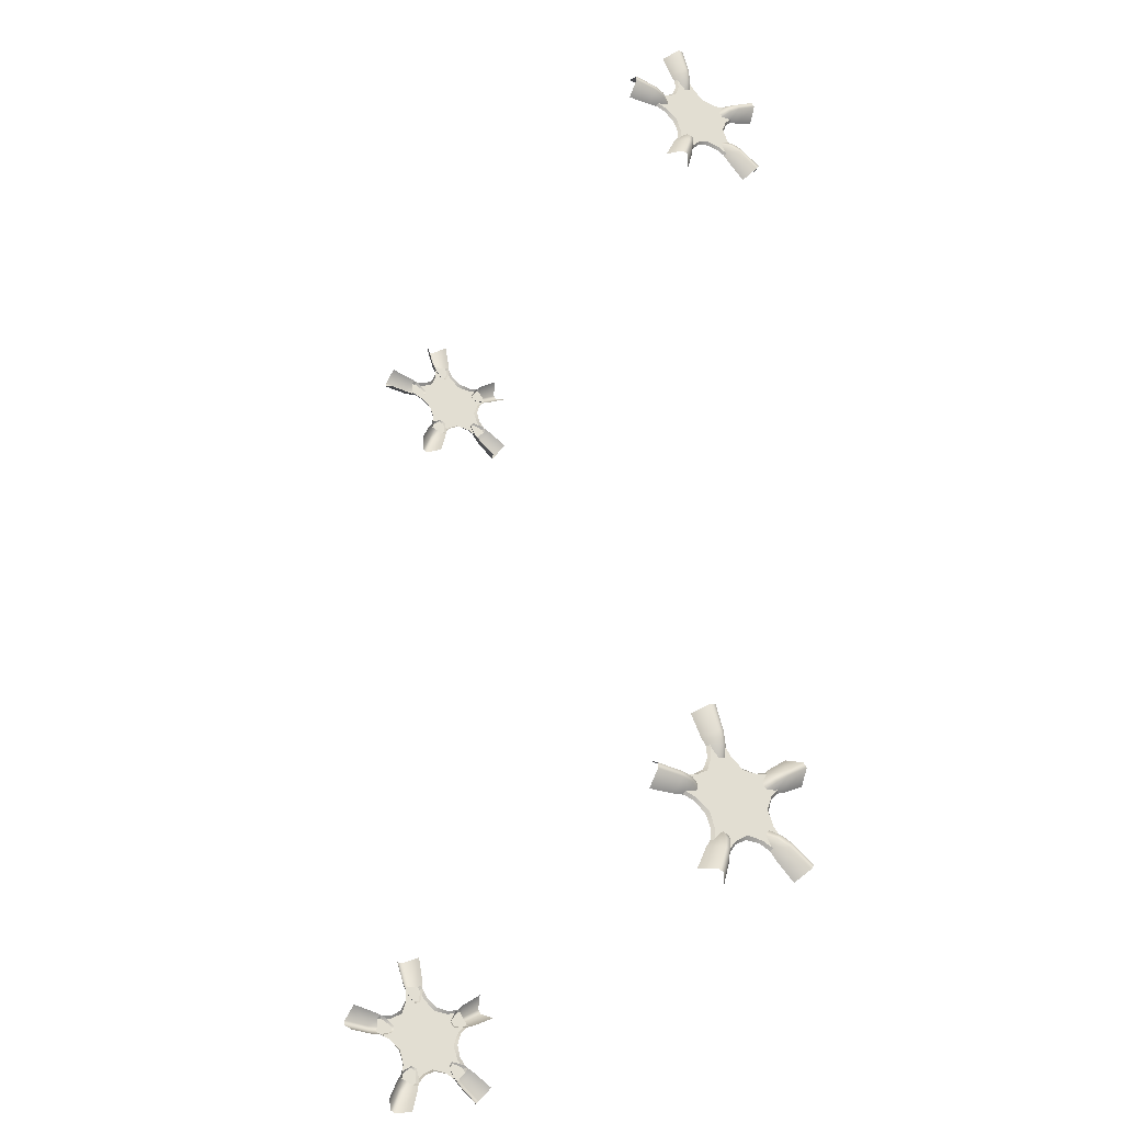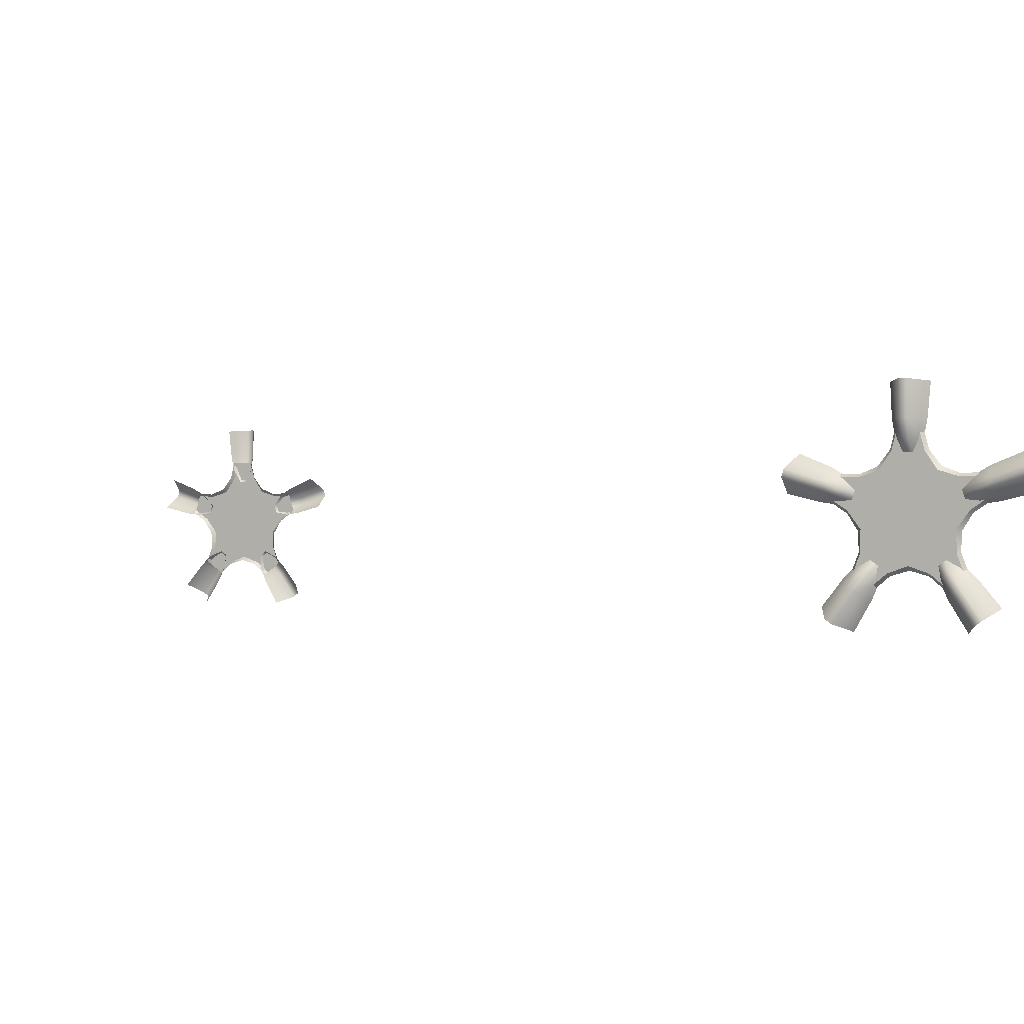
<metadata>
{"format":"obj","ext":"obj","renderer":"f3d","projection":"perspective","resolution":1024,"background":"white","views":[{"elev":-37.2,"azim":58.6,"up":"+Y"},{"elev":-0.5,"azim":117.7,"up":"+Z"}]}
</metadata>
<code>
g default
v 78.73 117.8 31.64
v 78.73 118.3 33.42
v 78.25 114.2 30.96
v 81.07 114.8 32.78
v 81.07 115.4 34.38
v 78.25 115.9 36.19
v 78.12 110.6 31.43
v 82.08 111.5 33.96
v 82.08 112 35.46
v 78.12 112.8 37.99
v 77.69 103.9 33.04
v 82.25 104.5 36.11
v 82.25 105 37.68
v 77.69 106.4 40.52
v 78.3 114.2 36.77
v 78.3 118.3 36.52
v 78.3 122 37.92
v 78.3 124.4 40.99
v 78.3 125.5 44.93
v 79.11 113.9 36.14
v 79.11 118.3 35.94
v 79.11 122.5 37.2
v 79.11 125 40.82
v 79.11 126.2 45.07
v 78.73 127.3 39.91
v 78.73 129.1 39.91
v 78.25 125.5 43.11
v 81.07 127.4 43.11
v 81.07 129.1 43.11
v 78.25 131 43.11
v 78.12 124.8 46.7
v 82.08 127.4 46.7
v 82.08 129 46.7
v 78.12 131.7 46.7
v 77.69 124.3 53.54
v 82.25 127.4 53.92
v 82.25 129 53.92
v 77.69 132.1 53.54
v 78.3 131 44.93
v 78.3 132 40.99
v 78.3 134.4 37.92
v 78.3 138.1 36.52
v 78.3 142.2 36.77
v 79.11 130.2 45.07
v 79.11 131.4 40.82
v 79.11 133.9 37.2
v 79.11 138.1 35.94
v 79.11 142.5 36.14
v 78.73 138.1 33.42
v 78.73 138.7 31.64
v 78.25 140.5 36.19
v 81.07 141.1 34.38
v 81.07 141.6 32.78
v 78.25 142.2 30.96
v 78.12 143.6 37.99
v 82.08 144.5 35.46
v 82.08 145 33.96
v 78.12 145.8 31.43
v 77.69 150.1 40.52
v 82.25 151.4 37.68
v 82.25 151.9 36.11
v 77.69 152.5 33.04
v 78.3 143.9 31.56
v 78.3 140.4 29.37
v 78.3 138.3 26.08
v 78.3 138.1 22.14
v 78.3 139.6 18.36
v 79.11 143.8 32.27
v 79.11 140.1 29.85
v 79.11 137.4 26.35
v 79.11 137.5 21.95
v 79.11 139.1 17.83
v 78.73 135.2 21.14
v 78.73 133.7 20.04
v 78.25 138.5 19.77
v 81.07 137 18.65
v 81.07 135.6 17.66
v 78.25 134.1 16.54
v 78.12 141.2 17.34
v 82.08 139 15.77
v 82.08 137.8 14.85
v 78.12 135.6 13.29
v 77.69 145.7 11.97
v 82.25 143.4 9.841
v 82.25 142 8.874
v 77.69 139.3 7.347
v 78.3 135.1 15.13
v 78.3 132 17.72
v 78.3 128.2 18.76
v 78.3 124.4 17.72
v 78.3 121.3 15.13
v 79.11 135.8 15.44
v 79.11 132.4 18.19
v 79.11 128.2 19.64
v 79.11 124.1 18.19
v 79.11 120.6 15.44
v 78.73 122.7 20.04
v 78.73 121.2 21.14
v 78.25 122.3 16.54
v 81.07 120.8 17.66
v 81.07 119.4 18.65
v 78.25 117.9 19.77
v 78.12 120.8 13.29
v 82.08 118.6 14.85
v 82.08 117.4 15.77
v 78.12 115.2 17.34
v 77.69 117.1 7.347
v 82.25 114.4 8.874
v 82.25 113.1 9.841
v 77.69 110.8 11.97
v 78.3 116.8 18.36
v 78.3 118.3 22.14
v 78.3 118.1 26.08
v 78.3 116 29.37
v 78.3 112.5 31.56
v 79.11 117.3 17.83
v 79.11 118.9 21.95
v 79.11 119 26.35
v 79.11 116.3 29.85
v 79.11 112.6 32.27
f 1 4 3
f 4 1 2 5
f 2 6 5
f 8 7 3 4
f 8 4 5 9
f 6 10 9 5
f 8 12 11 7
f 12 8 9 13
f 10 14 13 9
f 15 20 21 16
f 16 21 22 17
f 17 22 23 18
f 18 23 24 19
f 25 28 27
f 28 25 26 29
f 26 30 29
f 32 31 27 28
f 32 28 29 33
f 30 34 33 29
f 32 36 35 31
f 36 32 33 37
f 34 38 37 33
f 39 44 45 40
f 40 45 46 41
f 41 46 47 42
f 42 47 48 43
f 49 52 51
f 52 49 50 53
f 50 54 53
f 56 55 51 52
f 56 52 53 57
f 54 58 57 53
f 56 60 59 55
f 60 56 57 61
f 58 62 61 57
f 63 68 69 64
f 64 69 70 65
f 65 70 71 66
f 66 71 72 67
f 73 76 75
f 76 73 74 77
f 74 78 77
f 80 79 75 76
f 80 76 77 81
f 78 82 81 77
f 80 84 83 79
f 84 80 81 85
f 82 86 85 81
f 87 92 93 88
f 88 93 94 89
f 89 94 95 90
f 90 95 96 91
f 97 100 99
f 100 97 98 101
f 98 102 101
f 104 103 99 100
f 104 100 101 105
f 102 106 105 101
f 104 108 107 103
f 108 104 105 109
f 106 110 109 105
f 111 116 117 112
f 112 117 118 113
f 113 118 119 114
f 114 119 120 115
v 79.11 135.8 15.44
v 79.11 132.4 18.19
v 79.11 128.2 19.64
v 79.11 124.1 18.19
v 79.11 120.6 15.44
v 79.11 143.8 32.27
v 79.11 140.1 29.85
v 79.11 137.4 26.35
v 79.11 137.5 21.95
v 79.11 139.1 17.83
v 79.11 130.2 45.07
v 79.11 131.4 40.82
v 79.11 133.9 37.2
v 79.11 138.1 35.94
v 79.11 142.5 36.14
v 79.11 113.9 36.14
v 79.11 118.3 35.94
v 79.11 122.5 37.2
v 79.11 125 40.82
v 79.11 126.2 45.07
v 79.11 117.3 17.83
v 79.11 118.9 21.95
v 79.11 119 26.35
v 79.11 116.3 29.85
v 79.11 112.6 32.27
f 137 136 145 144
f 122 121 130 129
f 140 139 132 131
f 127 126 135 134
f 142 141 125 124
f 143 142 124 123
f 123 122 129 128
f 128 127 134 133
f 139 138 133 132
f 138 137 144 143
f 138 143 123
f 138 123 133
f 123 128 133
v 78.73 -129 31.64
v 78.73 -128.5 33.42
v 78.25 -132.6 30.96
v 81.07 -132 32.78
v 81.07 -131.5 34.38
v 78.25 -130.9 36.19
v 78.12 -136.2 31.43
v 82.08 -135.3 33.96
v 82.08 -134.9 35.46
v 78.12 -134 37.99
v 77.69 -142.9 33.04
v 82.25 -142.3 36.11
v 82.25 -141.8 37.68
v 77.69 -140.5 40.52
v 78.3 -132.6 36.77
v 78.3 -128.5 36.52
v 78.3 -124.8 37.92
v 78.3 -122.4 40.99
v 78.3 -121.3 44.93
v 79.11 -132.9 36.14
v 79.11 -128.5 35.94
v 79.11 -124.3 37.2
v 79.11 -121.8 40.82
v 79.11 -120.6 45.07
v 78.73 -119.5 39.91
v 78.73 -117.7 39.91
v 78.25 -121.4 43.11
v 81.07 -119.4 43.11
v 81.07 -117.8 43.11
v 78.25 -115.9 43.11
v 78.12 -122 46.7
v 82.08 -119.4 46.7
v 82.08 -117.8 46.7
v 78.12 -115.2 46.7
v 77.69 -122.5 53.54
v 82.25 -119.4 53.92
v 82.25 -117.8 53.92
v 77.69 -114.7 53.54
v 78.3 -115.9 44.93
v 78.3 -114.8 40.99
v 78.3 -112.4 37.92
v 78.3 -108.7 36.52
v 78.3 -104.6 36.77
v 79.11 -116.6 45.07
v 79.11 -115.4 40.82
v 79.11 -112.9 37.2
v 79.11 -108.7 35.94
v 79.11 -104.3 36.14
v 78.73 -108.7 33.42
v 78.73 -108.2 31.64
v 78.25 -106.3 36.19
v 81.07 -105.7 34.38
v 81.07 -105.2 32.78
v 78.25 -104.6 30.96
v 78.12 -103.2 37.99
v 82.08 -102.3 35.46
v 82.08 -101.9 33.96
v 78.12 -101 31.43
v 77.69 -96.75 40.52
v 82.25 -95.43 37.68
v 82.25 -94.92 36.11
v 77.69 -94.31 33.04
v 78.3 -102.9 31.56
v 78.3 -106.4 29.37
v 78.3 -108.5 26.08
v 78.3 -108.7 22.14
v 78.3 -107.2 18.36
v 79.11 -103 32.27
v 79.11 -106.7 29.85
v 79.11 -109.4 26.35
v 79.11 -109.3 21.95
v 79.11 -107.7 17.83
v 78.73 -111.6 21.14
v 78.73 -113.1 20.04
v 78.25 -108.3 19.77
v 81.07 -109.8 18.65
v 81.07 -111.2 17.66
v 78.25 -112.7 16.54
v 78.12 -105.6 17.34
v 82.08 -107.8 15.77
v 82.08 -109 14.85
v 78.12 -111.2 13.29
v 77.69 -101.2 11.97
v 82.25 -103.5 9.841
v 82.25 -104.8 8.874
v 77.69 -107.5 7.347
v 78.3 -111.7 15.13
v 78.3 -114.8 17.72
v 78.3 -118.6 18.76
v 78.3 -122.4 17.72
v 78.3 -125.5 15.13
v 79.11 -111 15.44
v 79.11 -114.4 18.19
v 79.11 -118.6 19.64
v 79.11 -122.8 18.19
v 79.11 -126.2 15.44
v 78.73 -124.1 20.04
v 78.73 -125.6 21.14
v 78.25 -124.5 16.54
v 81.07 -126 17.66
v 81.07 -127.4 18.65
v 78.25 -128.9 19.77
v 78.12 -126 13.29
v 82.08 -128.2 14.85
v 82.08 -129.4 15.77
v 78.12 -131.6 17.34
v 77.69 -129.7 7.347
v 82.25 -132.4 8.874
v 82.25 -133.7 9.841
v 77.69 -136 11.97
v 78.3 -130 18.36
v 78.3 -128.5 22.14
v 78.3 -128.7 26.08
v 78.3 -130.8 29.37
v 78.3 -134.3 31.56
v 79.11 -129.5 17.83
v 79.11 -127.9 21.95
v 79.11 -127.8 26.35
v 79.11 -130.5 29.85
v 79.11 -134.2 32.27
f 146 149 148
f 149 146 147 150
f 147 151 150
f 153 152 148 149
f 153 149 150 154
f 151 155 154 150
f 153 157 156 152
f 157 153 154 158
f 155 159 158 154
f 160 165 166 161
f 161 166 167 162
f 162 167 168 163
f 163 168 169 164
f 170 173 172
f 173 170 171 174
f 171 175 174
f 177 176 172 173
f 177 173 174 178
f 175 179 178 174
f 177 181 180 176
f 181 177 178 182
f 179 183 182 178
f 184 189 190 185
f 185 190 191 186
f 186 191 192 187
f 187 192 193 188
f 194 197 196
f 197 194 195 198
f 195 199 198
f 201 200 196 197
f 201 197 198 202
f 199 203 202 198
f 201 205 204 200
f 205 201 202 206
f 203 207 206 202
f 208 213 214 209
f 209 214 215 210
f 210 215 216 211
f 211 216 217 212
f 218 221 220
f 221 218 219 222
f 219 223 222
f 225 224 220 221
f 225 221 222 226
f 223 227 226 222
f 225 229 228 224
f 229 225 226 230
f 227 231 230 226
f 232 237 238 233
f 233 238 239 234
f 234 239 240 235
f 235 240 241 236
f 242 245 244
f 245 242 243 246
f 243 247 246
f 249 248 244 245
f 249 245 246 250
f 247 251 250 246
f 249 253 252 248
f 253 249 250 254
f 251 255 254 250
f 256 261 262 257
f 257 262 263 258
f 258 263 264 259
f 259 264 265 260
v 79.11 -111 15.44
v 79.11 -114.4 18.19
v 79.11 -118.6 19.64
v 79.11 -122.8 18.19
v 79.11 -126.2 15.44
v 79.11 -103 32.27
v 79.11 -106.7 29.85
v 79.11 -109.4 26.35
v 79.11 -109.3 21.95
v 79.11 -107.7 17.83
v 79.11 -116.6 45.07
v 79.11 -115.4 40.82
v 79.11 -112.9 37.2
v 79.11 -108.7 35.94
v 79.11 -104.3 36.14
v 79.11 -132.9 36.14
v 79.11 -128.5 35.94
v 79.11 -124.3 37.2
v 79.11 -121.8 40.82
v 79.11 -120.6 45.07
v 79.11 -129.5 17.83
v 79.11 -127.9 21.95
v 79.11 -127.8 26.35
v 79.11 -130.5 29.85
v 79.11 -134.2 32.27
f 282 281 290 289
f 267 266 275 274
f 285 284 277 276
f 272 271 280 279
f 287 286 270 269
f 288 287 269 268
f 268 267 274 273
f 273 272 279 278
f 284 283 278 277
f 283 282 289 288
f 283 288 268
f 283 268 278
f 268 273 278
v -78.74 -108.2 31.64
v -78.74 -108.7 33.42
v -78.26 -104.6 30.96
v -81.08 -105.2 32.78
v -81.08 -105.7 34.38
v -78.26 -106.3 36.19
v -78.13 -101 31.43
v -82.09 -101.9 33.96
v -82.09 -102.3 35.46
v -78.13 -103.2 37.99
v -77.7 -94.31 33.04
v -82.26 -94.92 36.11
v -82.26 -95.43 37.68
v -77.7 -96.75 40.52
v -78.31 -104.6 36.77
v -78.31 -108.7 36.52
v -78.31 -112.4 37.92
v -78.31 -114.8 40.99
v -78.31 -115.9 44.93
v -79.12 -104.3 36.14
v -79.12 -108.7 35.94
v -79.12 -112.9 37.2
v -79.12 -115.4 40.82
v -79.12 -116.6 45.07
v -78.74 -117.7 39.91
v -78.74 -119.5 39.91
v -78.26 -115.9 43.11
v -81.08 -117.8 43.11
v -81.08 -119.4 43.11
v -78.26 -121.4 43.11
v -78.13 -115.2 46.7
v -82.09 -117.8 46.7
v -82.09 -119.4 46.7
v -78.13 -122 46.7
v -77.7 -114.7 53.54
v -82.26 -117.8 53.92
v -82.26 -119.4 53.92
v -77.7 -122.5 53.54
v -78.31 -121.3 44.93
v -78.31 -122.4 40.99
v -78.31 -124.8 37.92
v -78.31 -128.5 36.52
v -78.31 -132.6 36.77
v -79.12 -120.6 45.07
v -79.12 -121.8 40.82
v -79.12 -124.3 37.2
v -79.12 -128.5 35.94
v -79.12 -132.9 36.14
v -78.74 -128.5 33.42
v -78.74 -129 31.64
v -78.26 -130.9 36.19
v -81.08 -131.5 34.38
v -81.08 -132 32.78
v -78.26 -132.6 30.96
v -78.13 -134 37.99
v -82.09 -134.9 35.46
v -82.09 -135.3 33.96
v -78.13 -136.2 31.43
v -77.7 -140.5 40.52
v -82.26 -141.8 37.68
v -82.26 -142.3 36.11
v -77.7 -142.9 33.04
v -78.31 -134.3 31.56
v -78.31 -130.8 29.37
v -78.31 -128.7 26.08
v -78.31 -128.5 22.14
v -78.31 -130 18.36
v -79.12 -134.2 32.27
v -79.12 -130.5 29.85
v -79.12 -127.8 26.35
v -79.12 -127.9 21.95
v -79.12 -129.5 17.83
v -78.74 -125.6 21.14
v -78.74 -124.1 20.04
v -78.26 -128.9 19.77
v -81.08 -127.4 18.65
v -81.08 -126 17.66
v -78.26 -124.5 16.54
v -78.13 -131.6 17.34
v -82.09 -129.4 15.77
v -82.09 -128.2 14.85
v -78.13 -126 13.29
v -77.7 -136 11.97
v -82.26 -133.7 9.841
v -82.26 -132.4 8.874
v -77.7 -129.7 7.347
v -78.31 -125.5 15.13
v -78.31 -122.4 17.72
v -78.31 -118.6 18.76
v -78.31 -114.8 17.72
v -78.31 -111.7 15.13
v -79.12 -126.2 15.44
v -79.12 -122.8 18.19
v -79.12 -118.6 19.64
v -79.12 -114.4 18.19
v -79.12 -111 15.44
v -78.74 -113.1 20.04
v -78.74 -111.6 21.14
v -78.26 -112.7 16.54
v -81.08 -111.2 17.66
v -81.08 -109.8 18.65
v -78.26 -108.3 19.77
v -78.13 -111.2 13.29
v -82.09 -109 14.85
v -82.09 -107.8 15.77
v -78.13 -105.6 17.34
v -77.7 -107.5 7.347
v -82.26 -104.8 8.874
v -82.26 -103.5 9.841
v -77.7 -101.2 11.97
v -78.31 -107.2 18.36
v -78.31 -108.7 22.14
v -78.31 -108.5 26.08
v -78.31 -106.4 29.37
v -78.31 -102.9 31.56
v -79.12 -107.7 17.83
v -79.12 -109.3 21.95
v -79.12 -109.4 26.35
v -79.12 -106.7 29.85
v -79.12 -103 32.27
f 291 294 293
f 294 291 292 295
f 292 296 295
f 298 297 293 294
f 298 294 295 299
f 296 300 299 295
f 298 302 301 297
f 302 298 299 303
f 300 304 303 299
f 305 310 311 306
f 306 311 312 307
f 307 312 313 308
f 308 313 314 309
f 315 318 317
f 318 315 316 319
f 316 320 319
f 322 321 317 318
f 322 318 319 323
f 320 324 323 319
f 322 326 325 321
f 326 322 323 327
f 324 328 327 323
f 329 334 335 330
f 330 335 336 331
f 331 336 337 332
f 332 337 338 333
f 339 342 341
f 342 339 340 343
f 340 344 343
f 346 345 341 342
f 346 342 343 347
f 344 348 347 343
f 346 350 349 345
f 350 346 347 351
f 348 352 351 347
f 353 358 359 354
f 354 359 360 355
f 355 360 361 356
f 356 361 362 357
f 363 366 365
f 366 363 364 367
f 364 368 367
f 370 369 365 366
f 370 366 367 371
f 368 372 371 367
f 370 374 373 369
f 374 370 371 375
f 372 376 375 371
f 377 382 383 378
f 378 383 384 379
f 379 384 385 380
f 380 385 386 381
f 387 390 389
f 390 387 388 391
f 388 392 391
f 394 393 389 390
f 394 390 391 395
f 392 396 395 391
f 394 398 397 393
f 398 394 395 399
f 396 400 399 395
f 401 406 407 402
f 402 407 408 403
f 403 408 409 404
f 404 409 410 405
v -79.12 -126.2 15.44
v -79.12 -122.8 18.19
v -79.12 -118.6 19.64
v -79.12 -114.4 18.19
v -79.12 -111 15.44
v -79.12 -134.2 32.27
v -79.12 -130.5 29.85
v -79.12 -127.8 26.35
v -79.12 -127.9 21.95
v -79.12 -129.5 17.83
v -79.12 -120.6 45.07
v -79.12 -121.8 40.82
v -79.12 -124.3 37.2
v -79.12 -128.5 35.94
v -79.12 -132.9 36.14
v -79.12 -104.3 36.14
v -79.12 -108.7 35.94
v -79.12 -112.9 37.2
v -79.12 -115.4 40.82
v -79.12 -116.6 45.07
v -79.12 -107.7 17.83
v -79.12 -109.3 21.95
v -79.12 -109.4 26.35
v -79.12 -106.7 29.85
v -79.12 -103 32.27
f 427 426 435 434
f 412 411 420 419
f 430 429 422 421
f 417 416 425 424
f 432 431 415 414
f 433 432 414 413
f 413 412 419 418
f 418 417 424 423
f 429 428 423 422
f 428 427 434 433
f 428 433 413
f 428 413 423
f 413 418 423
v -78.74 138.7 31.64
v -78.74 138.1 33.42
v -78.26 142.2 30.96
v -81.08 141.6 32.78
v -81.08 141.1 34.38
v -78.26 140.5 36.19
v -78.13 145.8 31.43
v -82.09 145 33.96
v -82.09 144.5 35.46
v -78.13 143.6 37.99
v -77.7 152.5 33.04
v -82.26 151.9 36.11
v -82.26 151.4 37.68
v -77.7 150.1 40.52
v -78.31 142.2 36.77
v -78.31 138.1 36.52
v -78.31 134.4 37.92
v -78.31 132 40.99
v -78.31 131 44.93
v -79.12 142.5 36.14
v -79.12 138.1 35.94
v -79.12 133.9 37.2
v -79.12 131.4 40.82
v -79.12 130.2 45.07
v -78.74 129.1 39.91
v -78.74 127.3 39.91
v -78.26 131 43.11
v -81.08 129.1 43.11
v -81.08 127.4 43.11
v -78.26 125.5 43.11
v -78.13 131.7 46.7
v -82.09 129 46.7
v -82.09 127.4 46.7
v -78.13 124.8 46.7
v -77.7 132.1 53.54
v -82.26 129 53.92
v -82.26 127.4 53.92
v -77.7 124.3 53.54
v -78.31 125.5 44.93
v -78.31 124.4 40.99
v -78.31 122 37.92
v -78.31 118.3 36.52
v -78.31 114.2 36.77
v -79.12 126.2 45.07
v -79.12 125 40.82
v -79.12 122.5 37.2
v -79.12 118.3 35.94
v -79.12 113.9 36.14
v -78.74 118.3 33.42
v -78.74 117.8 31.64
v -78.26 115.9 36.19
v -81.08 115.4 34.38
v -81.08 114.8 32.78
v -78.26 114.2 30.96
v -78.13 112.8 37.99
v -82.09 112 35.46
v -82.09 111.5 33.96
v -78.13 110.6 31.43
v -77.7 106.4 40.52
v -82.26 105 37.68
v -82.26 104.5 36.11
v -77.7 103.9 33.04
v -78.31 112.5 31.56
v -78.31 116 29.37
v -78.31 118.1 26.08
v -78.31 118.3 22.14
v -78.31 116.8 18.36
v -79.12 112.6 32.27
v -79.12 116.3 29.85
v -79.12 119 26.35
v -79.12 118.9 21.95
v -79.12 117.3 17.83
v -78.74 121.2 21.14
v -78.74 122.7 20.04
v -78.26 117.9 19.77
v -81.08 119.4 18.65
v -81.08 120.8 17.66
v -78.26 122.3 16.54
v -78.13 115.2 17.34
v -82.09 117.4 15.77
v -82.09 118.6 14.85
v -78.13 120.8 13.29
v -77.7 110.8 11.97
v -82.26 113.1 9.841
v -82.26 114.4 8.874
v -77.7 117.1 7.347
v -78.31 121.3 15.13
v -78.31 124.4 17.72
v -78.31 128.2 18.76
v -78.31 132 17.72
v -78.31 135.1 15.13
v -79.12 120.6 15.44
v -79.12 124.1 18.19
v -79.12 128.2 19.64
v -79.12 132.4 18.19
v -79.12 135.8 15.44
v -78.74 133.7 20.04
v -78.74 135.2 21.14
v -78.26 134.1 16.54
v -81.08 135.6 17.66
v -81.08 137 18.65
v -78.26 138.5 19.77
v -78.13 135.6 13.29
v -82.09 137.8 14.85
v -82.09 139 15.77
v -78.13 141.2 17.34
v -77.7 139.3 7.347
v -82.26 142 8.874
v -82.26 143.4 9.841
v -77.7 145.7 11.97
v -78.31 139.6 18.36
v -78.31 138.1 22.14
v -78.31 138.3 26.08
v -78.31 140.4 29.37
v -78.31 143.9 31.56
v -79.12 139.1 17.83
v -79.12 137.5 21.95
v -79.12 137.4 26.35
v -79.12 140.1 29.85
v -79.12 143.8 32.27
f 436 439 438
f 439 436 437 440
f 437 441 440
f 443 442 438 439
f 443 439 440 444
f 441 445 444 440
f 443 447 446 442
f 447 443 444 448
f 445 449 448 444
f 450 455 456 451
f 451 456 457 452
f 452 457 458 453
f 453 458 459 454
f 460 463 462
f 463 460 461 464
f 461 465 464
f 467 466 462 463
f 467 463 464 468
f 465 469 468 464
f 467 471 470 466
f 471 467 468 472
f 469 473 472 468
f 474 479 480 475
f 475 480 481 476
f 476 481 482 477
f 477 482 483 478
f 484 487 486
f 487 484 485 488
f 485 489 488
f 491 490 486 487
f 491 487 488 492
f 489 493 492 488
f 491 495 494 490
f 495 491 492 496
f 493 497 496 492
f 498 503 504 499
f 499 504 505 500
f 500 505 506 501
f 501 506 507 502
f 508 511 510
f 511 508 509 512
f 509 513 512
f 515 514 510 511
f 515 511 512 516
f 513 517 516 512
f 515 519 518 514
f 519 515 516 520
f 517 521 520 516
f 522 527 528 523
f 523 528 529 524
f 524 529 530 525
f 525 530 531 526
f 532 535 534
f 535 532 533 536
f 533 537 536
f 539 538 534 535
f 539 535 536 540
f 537 541 540 536
f 539 543 542 538
f 543 539 540 544
f 541 545 544 540
f 546 551 552 547
f 547 552 553 548
f 548 553 554 549
f 549 554 555 550
v -79.12 120.6 15.44
v -79.12 124.1 18.19
v -79.12 128.2 19.64
v -79.12 132.4 18.19
v -79.12 135.8 15.44
v -79.12 112.6 32.27
v -79.12 116.3 29.85
v -79.12 119 26.35
v -79.12 118.9 21.95
v -79.12 117.3 17.83
v -79.12 126.2 45.07
v -79.12 125 40.82
v -79.12 122.5 37.2
v -79.12 118.3 35.94
v -79.12 113.9 36.14
v -79.12 142.5 36.14
v -79.12 138.1 35.94
v -79.12 133.9 37.2
v -79.12 131.4 40.82
v -79.12 130.2 45.07
v -79.12 139.1 17.83
v -79.12 137.5 21.95
v -79.12 137.4 26.35
v -79.12 140.1 29.85
v -79.12 143.8 32.27
f 572 571 580 579
f 557 556 565 564
f 575 574 567 566
f 562 561 570 569
f 577 576 560 559
f 578 577 559 558
f 558 557 564 563
f 563 562 569 568
f 574 573 568 567
f 573 572 579 578
f 573 578 558
f 573 558 568
f 558 563 568

</code>
